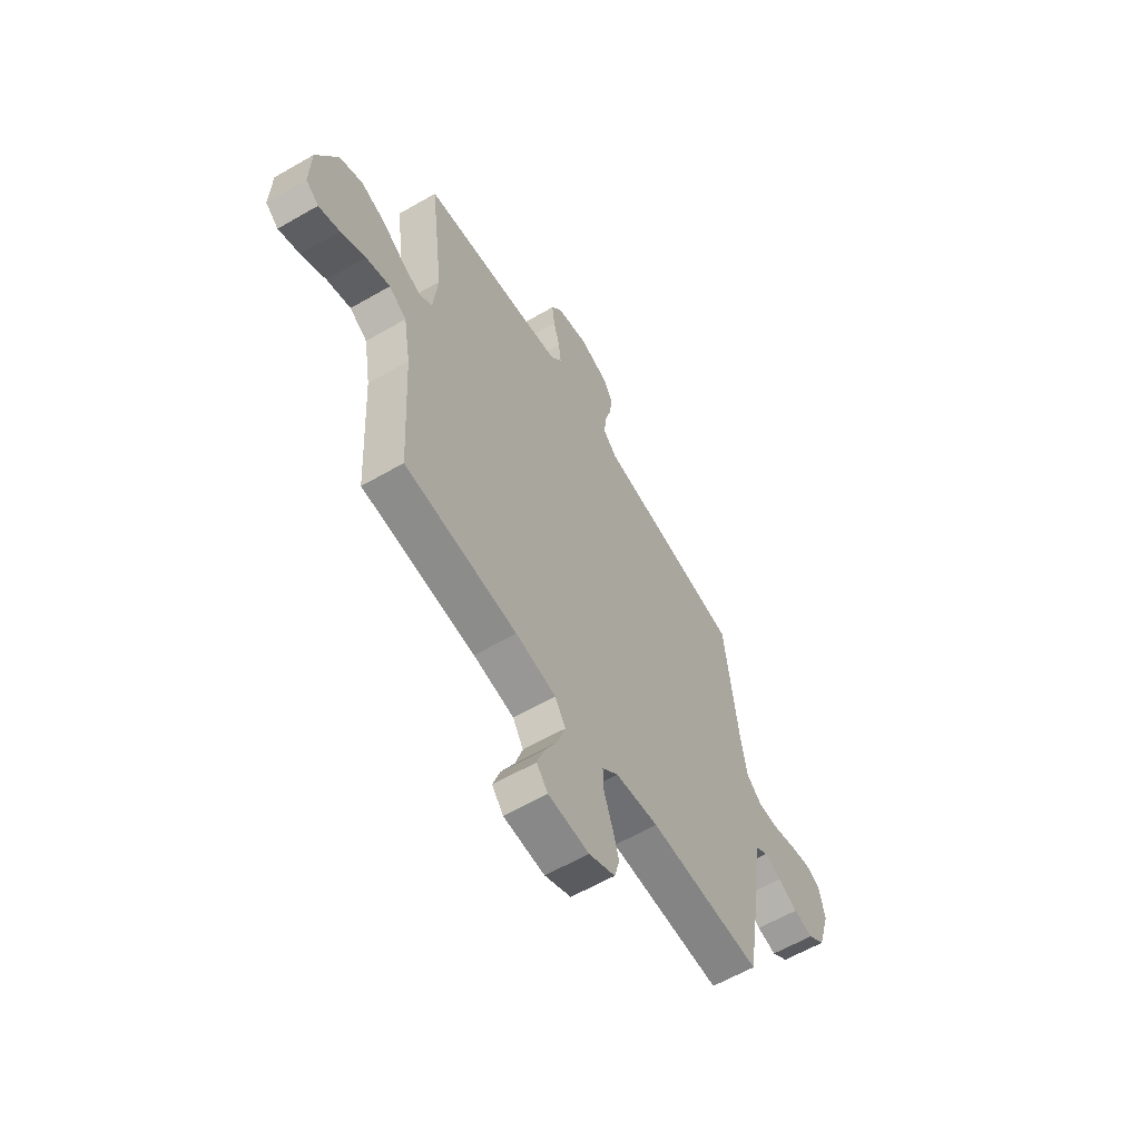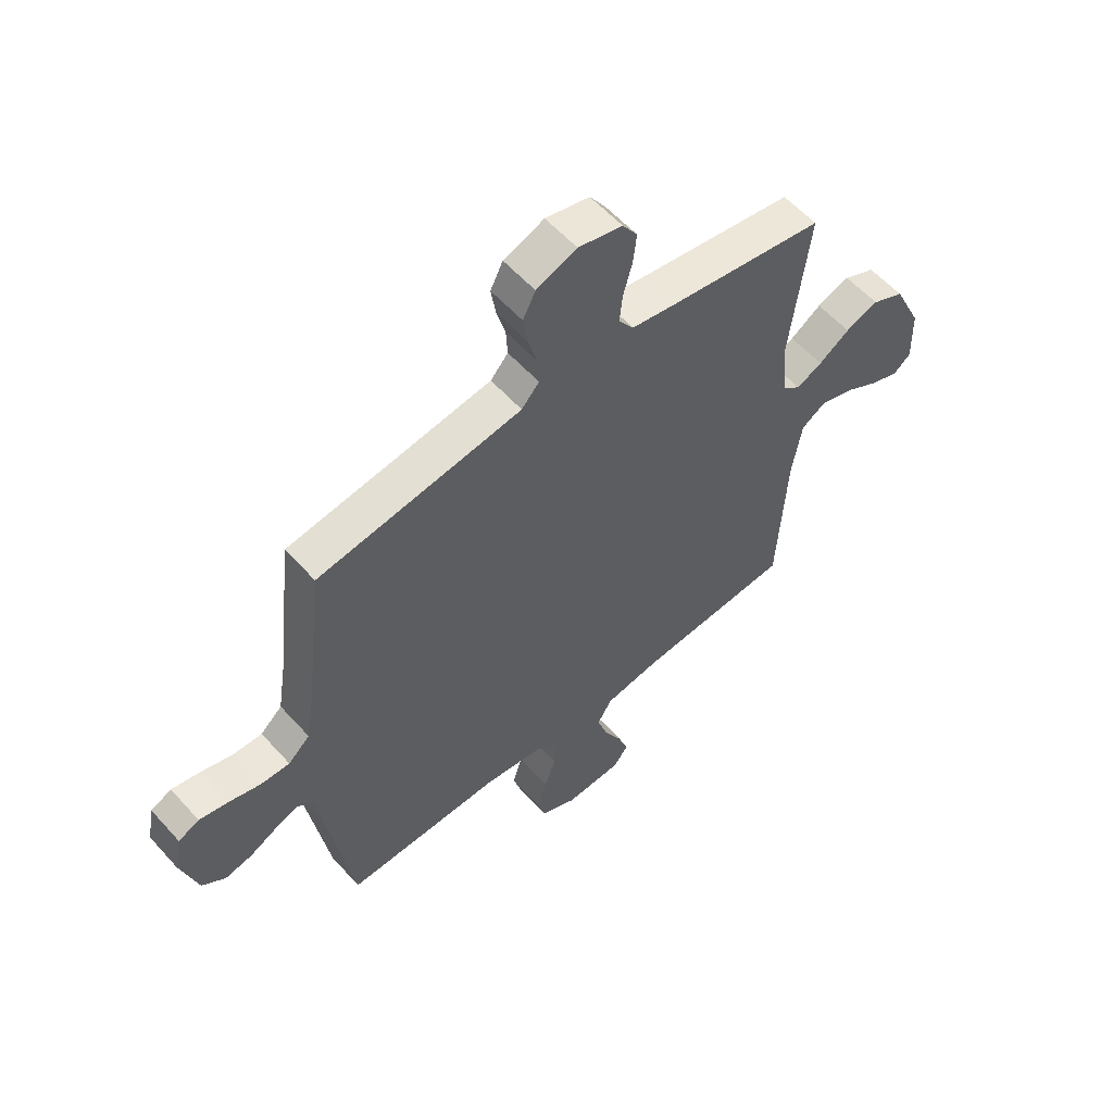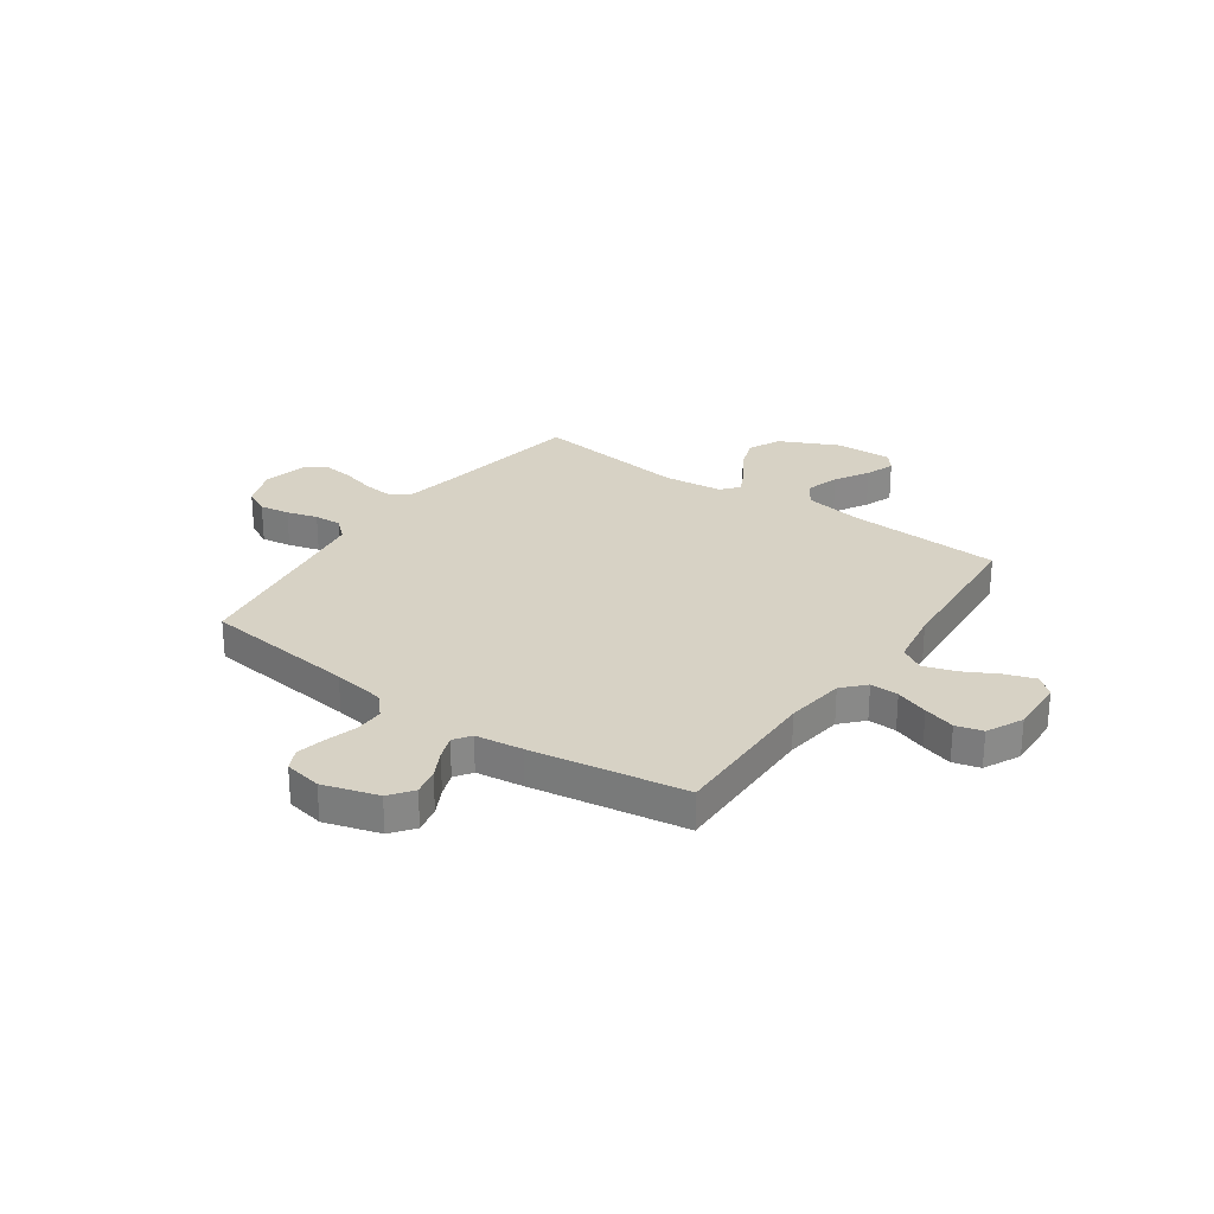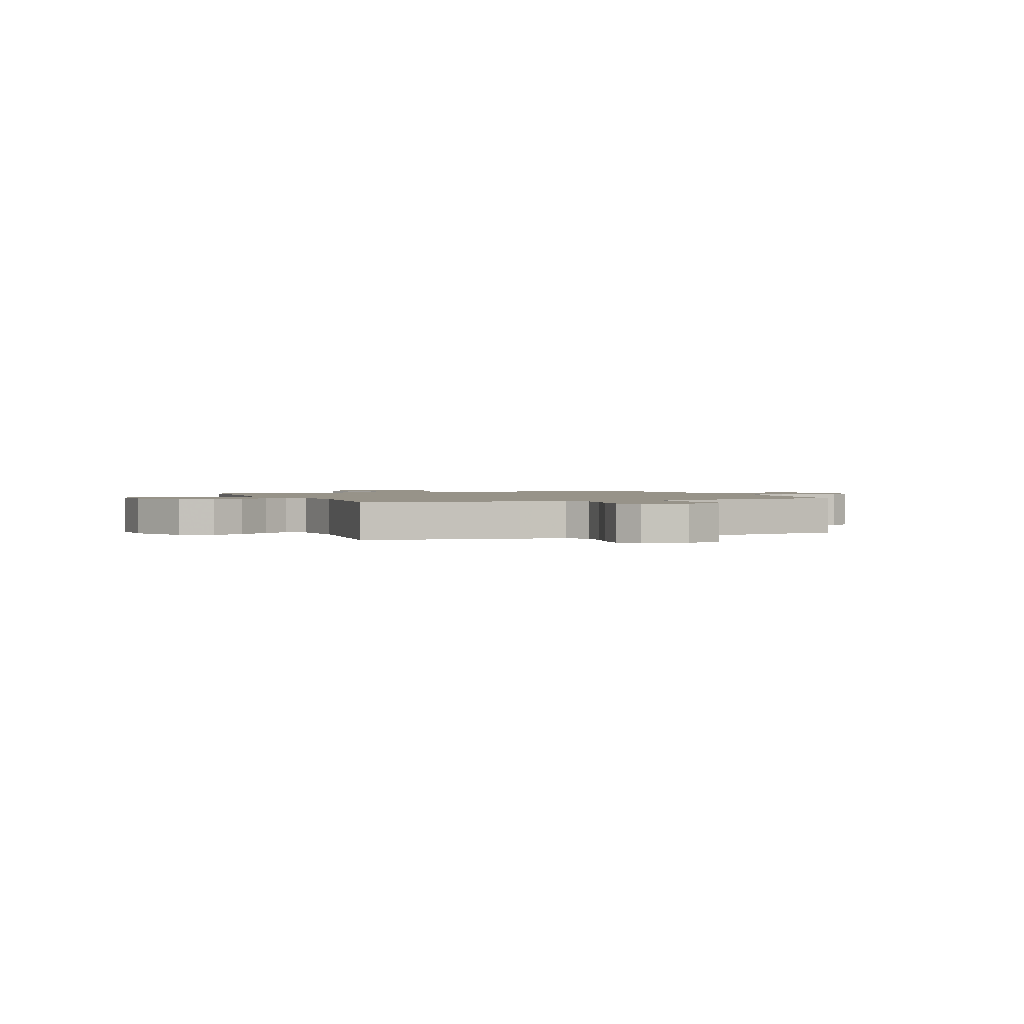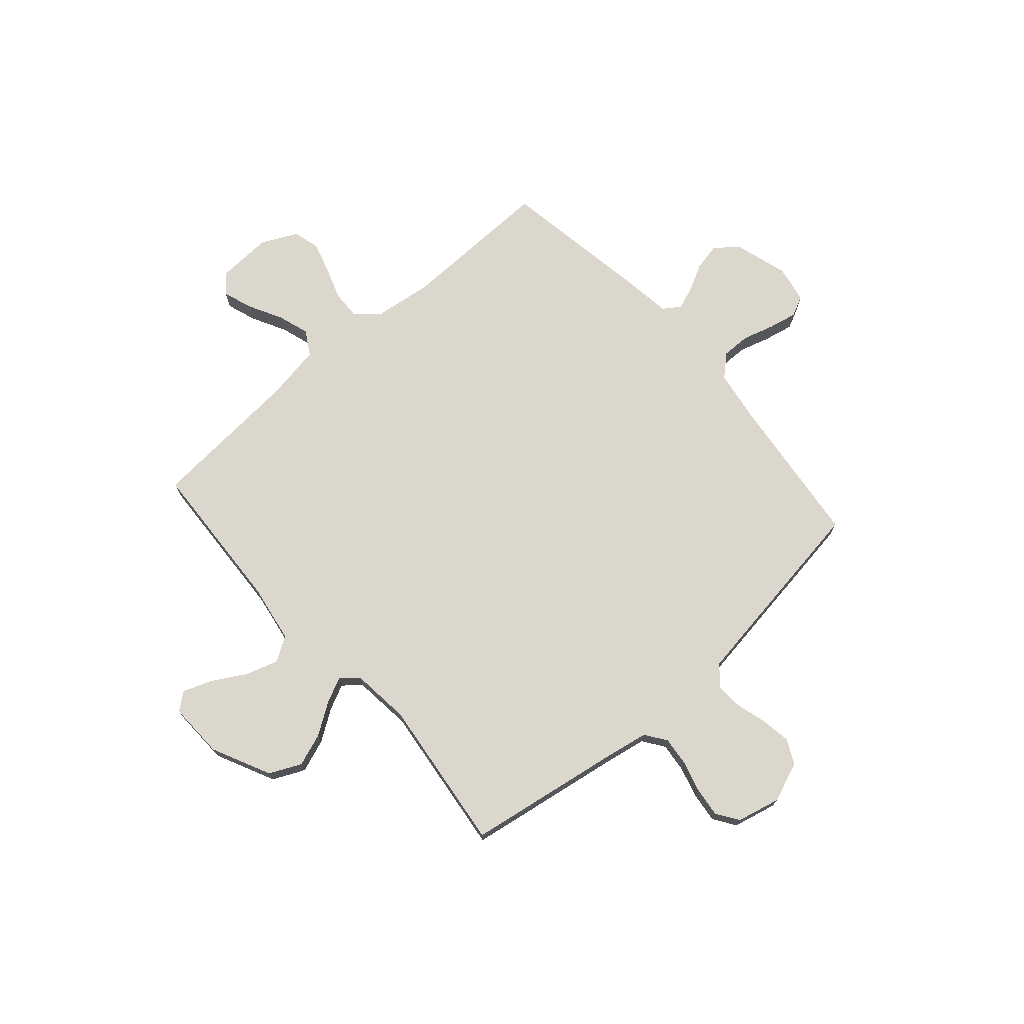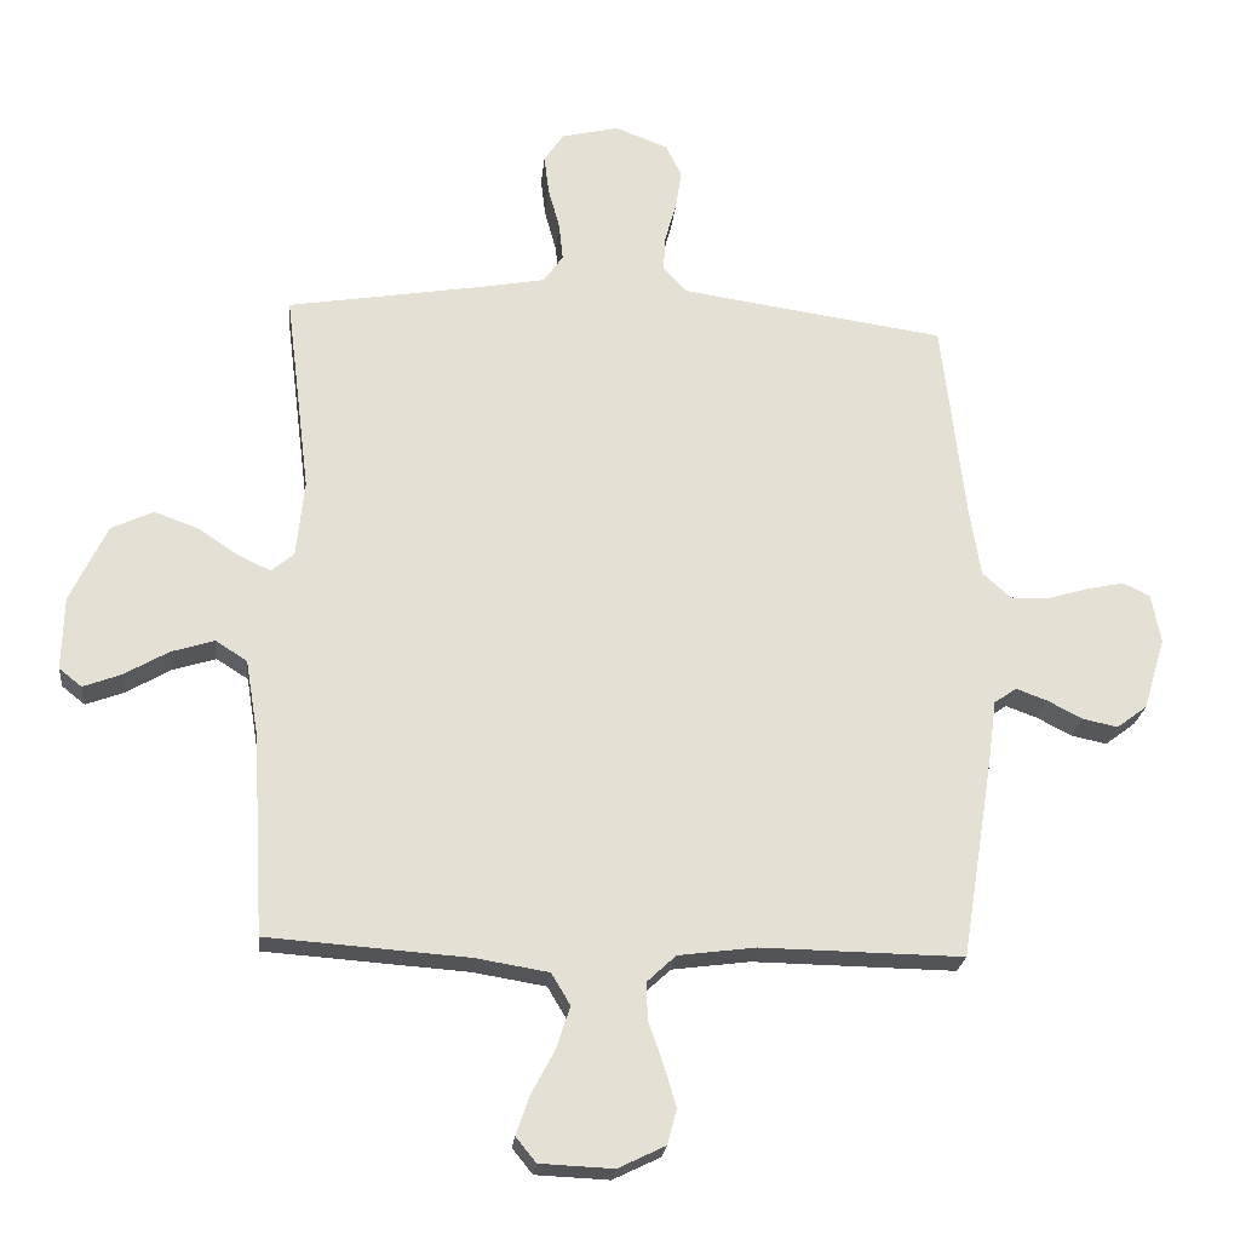
<metadata>
{"format":"obj","ext":"obj","renderer":"f3d","projection":"perspective","resolution":1024,"background":"white","views":[{"elev":-60.8,"azim":-59.5,"up":"+Z"},{"elev":57.4,"azim":138.7,"up":"+Z"},{"elev":27.3,"azim":125.1,"up":"+Y"},{"elev":1.5,"azim":-22.9,"up":"+Y"},{"elev":72.8,"azim":-41.4,"up":"+Y"},{"elev":-23.1,"azim":-5.6,"up":"+Z"}]}
</metadata>
<code>
v -0.5 0.07 0.5
v -0.2 0.07 0.549
v -0.113 0.07 0.565
v -0.084 0.07 0.606
v -0.09 0.07 0.662
v -0.107 0.07 0.724
v -0.114 0.07 0.782
v -0.085 0.07 0.825
v 0 0.07 0.845
v 0.078 0.07 0.815
v 0.102 0.07 0.767
v 0.093 0.07 0.709
v 0.076 0.07 0.649
v 0.073 0.07 0.596
v 0.107 0.07 0.558
v 0.2 0.07 0.544
v 0.5 0.07 0.5
v 0.535 0.07 0.2
v 0.551 0.07 0.099
v 0.593 0.07 0.061
v 0.649 0.07 0.062
v 0.71 0.07 0.08
v 0.766 0.07 0.092
v 0.806 0.07 0.073
v 0.82 0.07 0
v 0.788 0.07 -0.107
v 0.743 0.07 -0.141
v 0.691 0.07 -0.13
v 0.639 0.07 -0.103
v 0.593 0.07 -0.086
v 0.56 0.07 -0.109
v 0.548 0.07 -0.2
v 0.5 0.07 -0.5
v 0.2 0.07 -0.495
v 0.085 0.07 -0.51
v 0.042 0.07 -0.55
v 0.044 0.07 -0.605
v 0.066 0.07 -0.668
v 0.084 0.07 -0.729
v 0.07 0.07 -0.781
v 0 0.07 -0.815
v -0.109 0.07 -0.81
v -0.139 0.07 -0.773
v -0.119 0.07 -0.715
v -0.084 0.07 -0.649
v -0.064 0.07 -0.587
v -0.092 0.07 -0.54
v -0.2 0.07 -0.522
v -0.5 0.07 -0.5
v -0.517 0.07 -0.2
v -0.536 0.07 -0.087
v -0.583 0.07 -0.057
v -0.647 0.07 -0.077
v -0.713 0.07 -0.115
v -0.769 0.07 -0.136
v -0.803 0.07 -0.109
v -0.8 0.07 0
v -0.745 0.07 0.115
v -0.683 0.07 0.144
v -0.619 0.07 0.121
v -0.559 0.07 0.081
v -0.509 0.07 0.057
v -0.475 0.07 0.085
v -0.463 0.07 0.2
v -0.5 0 0.5
v -0.2 0 0.549
v -0.113 0 0.565
v -0.084 0 0.606
v -0.09 0 0.662
v -0.107 0 0.724
v -0.114 0 0.782
v -0.085 0 0.825
v 0 0 0.845
v 0.078 0 0.815
v 0.102 0 0.767
v 0.093 0 0.709
v 0.076 0 0.649
v 0.073 0 0.596
v 0.107 0 0.558
v 0.2 0 0.544
v 0.5 0 0.5
v 0.535 0 0.2
v 0.551 0 0.099
v 0.593 0 0.061
v 0.649 0 0.062
v 0.71 0 0.08
v 0.766 0 0.092
v 0.806 0 0.073
v 0.82 0 0
v 0.788 0 -0.107
v 0.743 0 -0.141
v 0.691 0 -0.13
v 0.639 0 -0.103
v 0.593 0 -0.086
v 0.56 0 -0.109
v 0.548 0 -0.2
v 0.5 0 -0.5
v 0.2 0 -0.495
v 0.085 0 -0.51
v 0.042 0 -0.55
v 0.044 0 -0.605
v 0.066 0 -0.668
v 0.084 0 -0.729
v 0.07 0 -0.781
v 0 0 -0.815
v -0.109 0 -0.81
v -0.139 0 -0.773
v -0.119 0 -0.715
v -0.084 0 -0.649
v -0.064 0 -0.587
v -0.092 0 -0.54
v -0.2 0 -0.522
v -0.5 0 -0.5
v -0.517 0 -0.2
v -0.536 0 -0.087
v -0.583 0 -0.057
v -0.647 0 -0.077
v -0.713 0 -0.115
v -0.769 0 -0.136
v -0.803 0 -0.109
v -0.8 0 0
v -0.745 0 0.115
v -0.683 0 0.144
v -0.619 0 0.121
v -0.559 0 0.081
v -0.509 0 0.057
v -0.475 0 0.085
v -0.463 0 0.2
f 58 59 60 61
f 58 61 62
f 57 58 62
f 56 57 62
f 53 54 55 56
f 52 53 56 62
f 51 52 62 63
f 48 49 50
f 47 48 50 51
f 42 43 44 45
f 42 45 46
f 41 42 46
f 40 41 46
f 37 38 39 40
f 37 40 46 47
f 31 32 33 34
f 31 34 35
f 26 27 28 29
f 26 29 30
f 25 26 30
f 24 25 30
f 21 22 23 24
f 21 24 30 31
f 16 17 18
f 15 16 18 19
f 10 11 12 13
f 10 13 14
f 9 10 14
f 8 9 14
f 5 6 7 8
f 4 5 8 14
f 3 4 14 15
f 64 1 2
f 63 64 2 3
f 36 37 47 51
f 35 36 51 63
f 20 21 31 35
f 19 20 35 63
f 3 15 19 63
f 125 124 123 122
f 126 125 122
f 126 122 121
f 126 121 120
f 120 119 118 117
f 126 120 117 116
f 127 126 116 115
f 114 113 112
f 115 114 112 111
f 109 108 107 106
f 110 109 106
f 110 106 105
f 110 105 104
f 104 103 102 101
f 111 110 104 101
f 98 97 96 95
f 99 98 95
f 93 92 91 90
f 94 93 90
f 94 90 89
f 94 89 88
f 88 87 86 85
f 95 94 88 85
f 82 81 80
f 83 82 80 79
f 77 76 75 74
f 78 77 74
f 78 74 73
f 78 73 72
f 72 71 70 69
f 78 72 69 68
f 79 78 68 67
f 66 65 128
f 67 66 128 127
f 115 111 101 100
f 127 115 100 99
f 99 95 85 84
f 127 99 84 83
f 127 83 79 67
f 1 65 66 2
f 2 66 67 3
f 3 67 68 4
f 4 68 69 5
f 5 69 70 6
f 6 70 71 7
f 7 71 72 8
f 8 72 73 9
f 9 73 74 10
f 10 74 75 11
f 11 75 76 12
f 12 76 77 13
f 13 77 78 14
f 14 78 79 15
f 15 79 80 16
f 16 80 81 17
f 17 81 82 18
f 18 82 83 19
f 19 83 84 20
f 20 84 85 21
f 21 85 86 22
f 22 86 87 23
f 23 87 88 24
f 24 88 89 25
f 25 89 90 26
f 26 90 91 27
f 27 91 92 28
f 28 92 93 29
f 29 93 94 30
f 30 94 95 31
f 31 95 96 32
f 32 96 97 33
f 33 97 98 34
f 34 98 99 35
f 35 99 100 36
f 36 100 101 37
f 37 101 102 38
f 38 102 103 39
f 39 103 104 40
f 40 104 105 41
f 41 105 106 42
f 42 106 107 43
f 43 107 108 44
f 44 108 109 45
f 45 109 110 46
f 46 110 111 47
f 47 111 112 48
f 48 112 113 49
f 49 113 114 50
f 50 114 115 51
f 51 115 116 52
f 52 116 117 53
f 53 117 118 54
f 54 118 119 55
f 55 119 120 56
f 56 120 121 57
f 57 121 122 58
f 58 122 123 59
f 59 123 124 60
f 60 124 125 61
f 61 125 126 62
f 62 126 127 63
f 63 127 128 64
f 64 128 65 1

</code>
